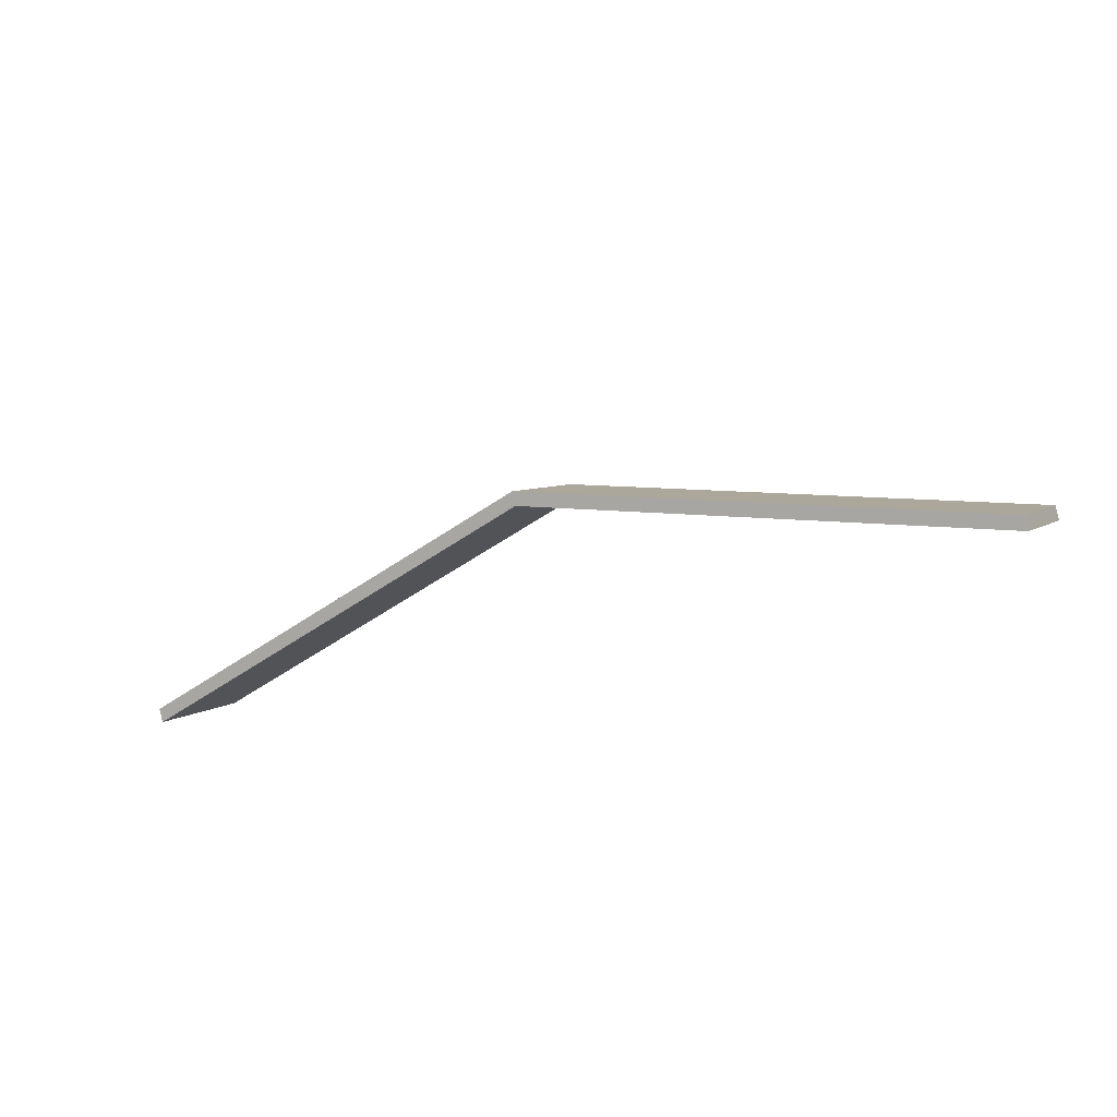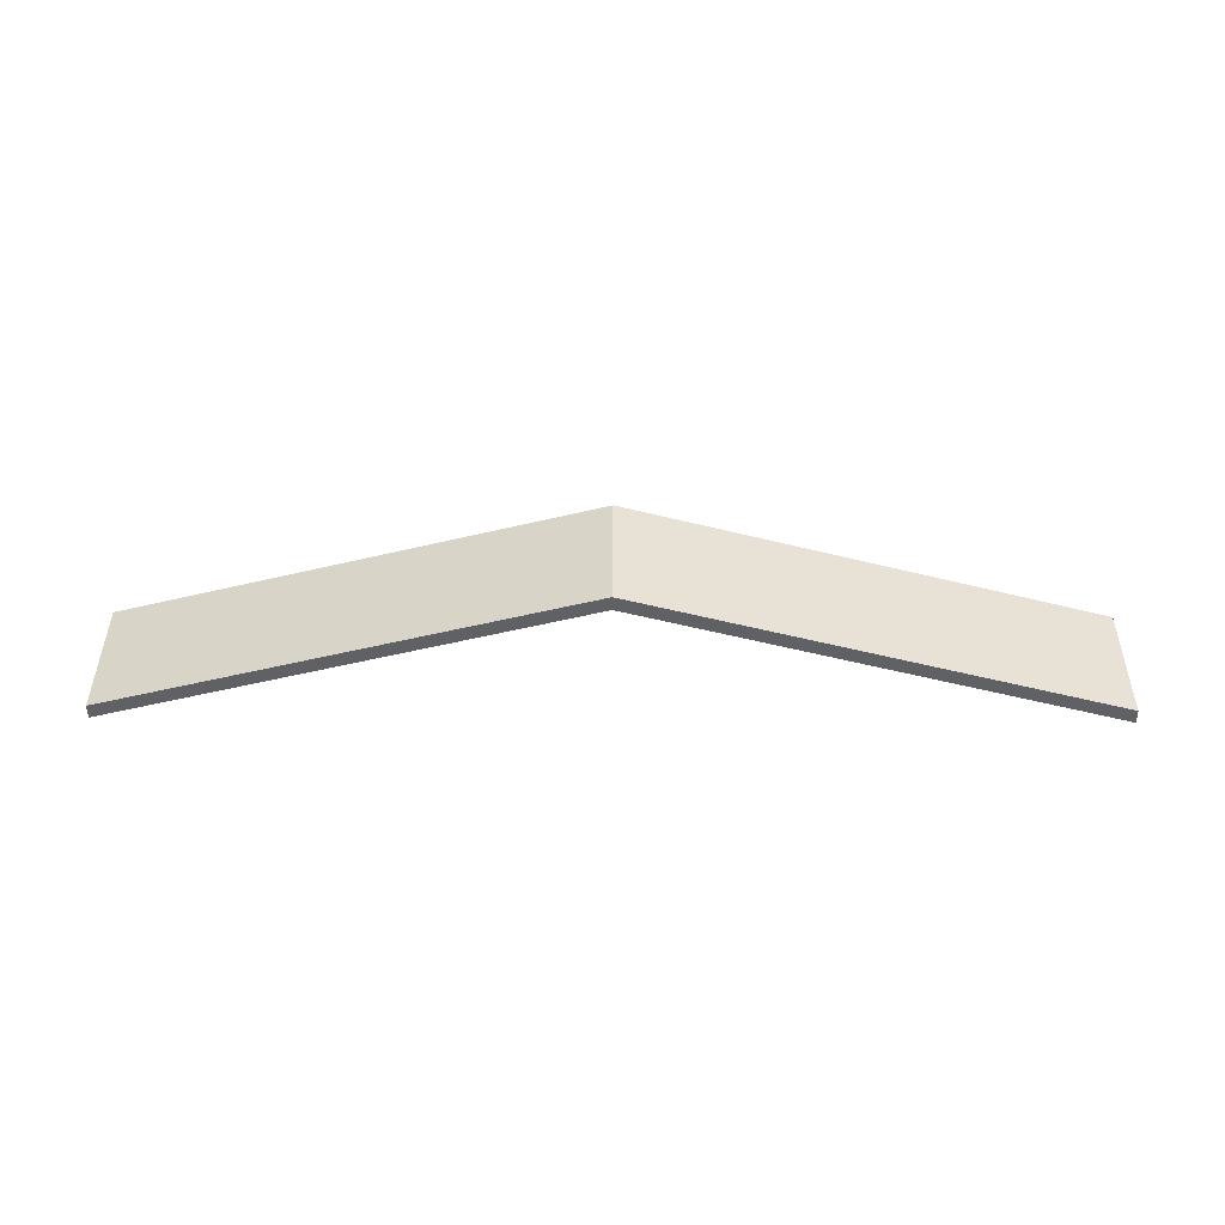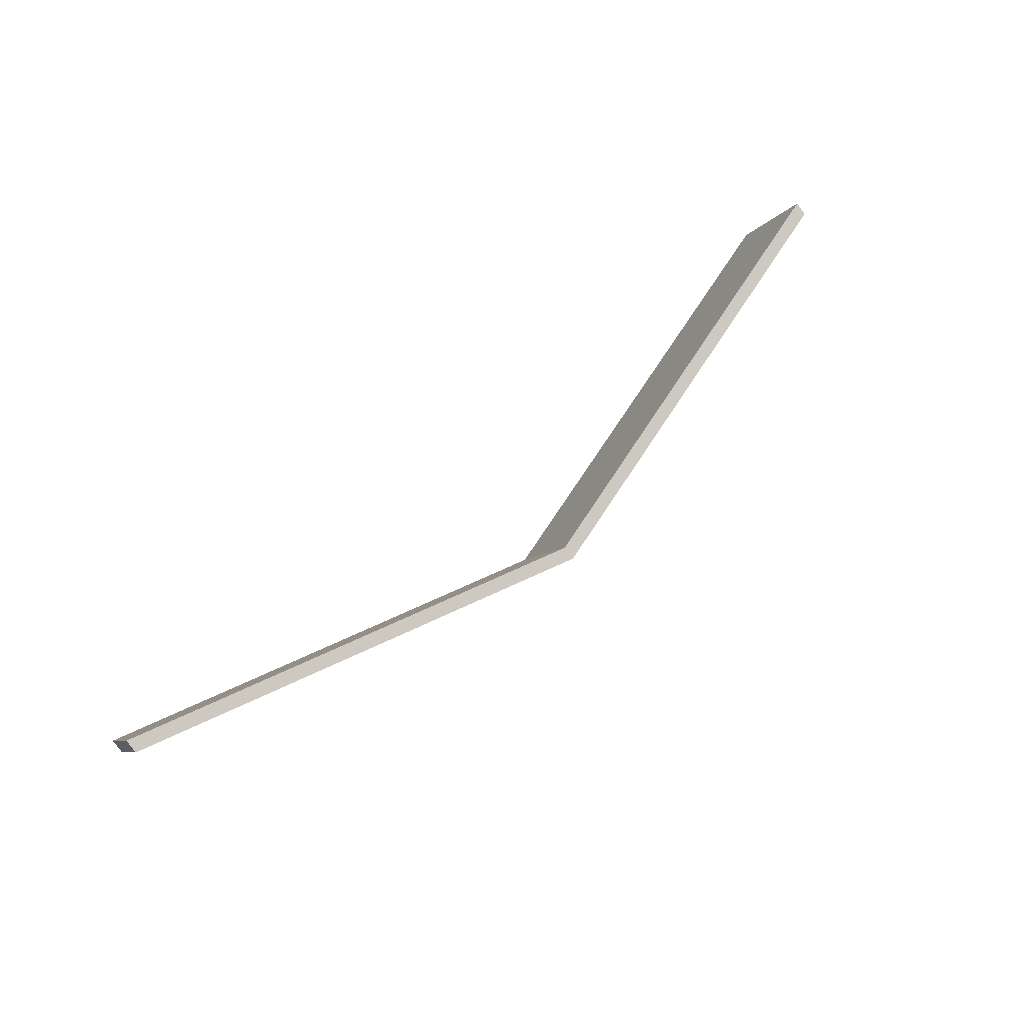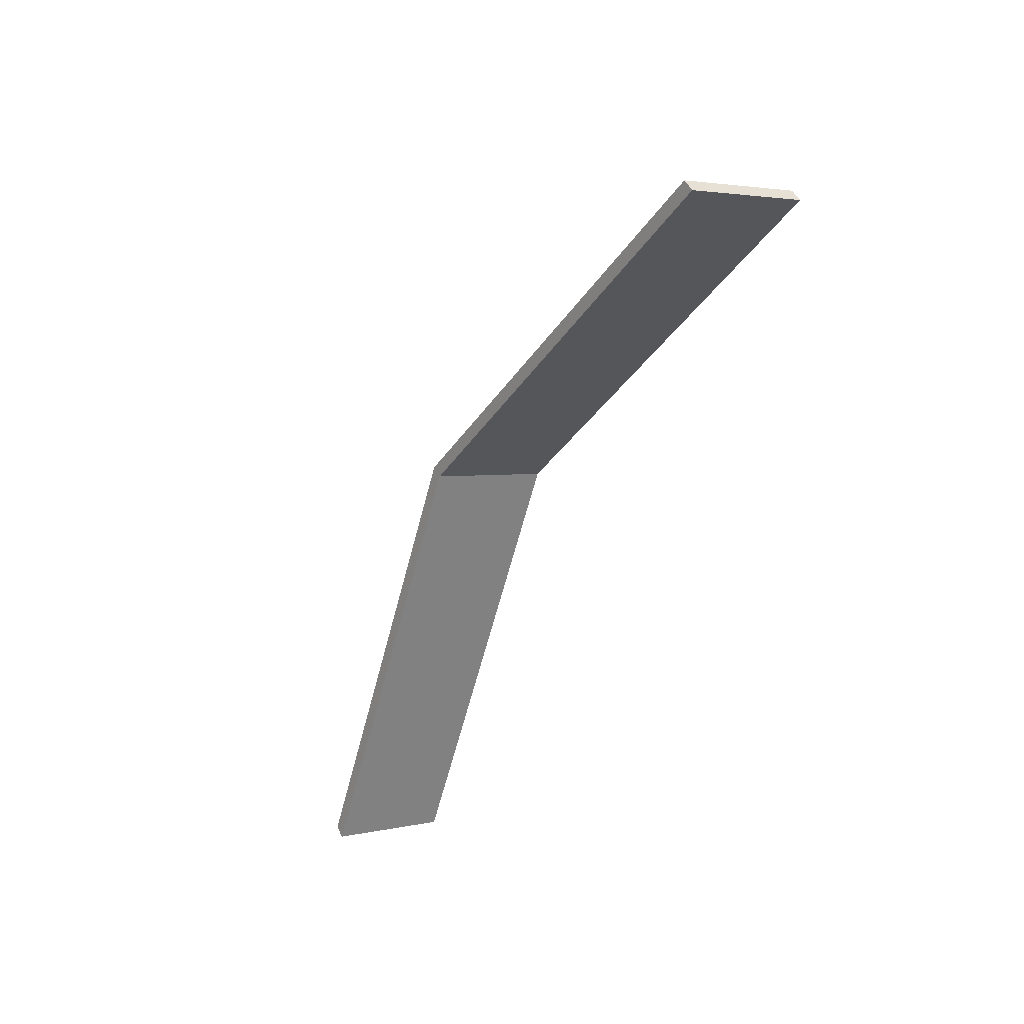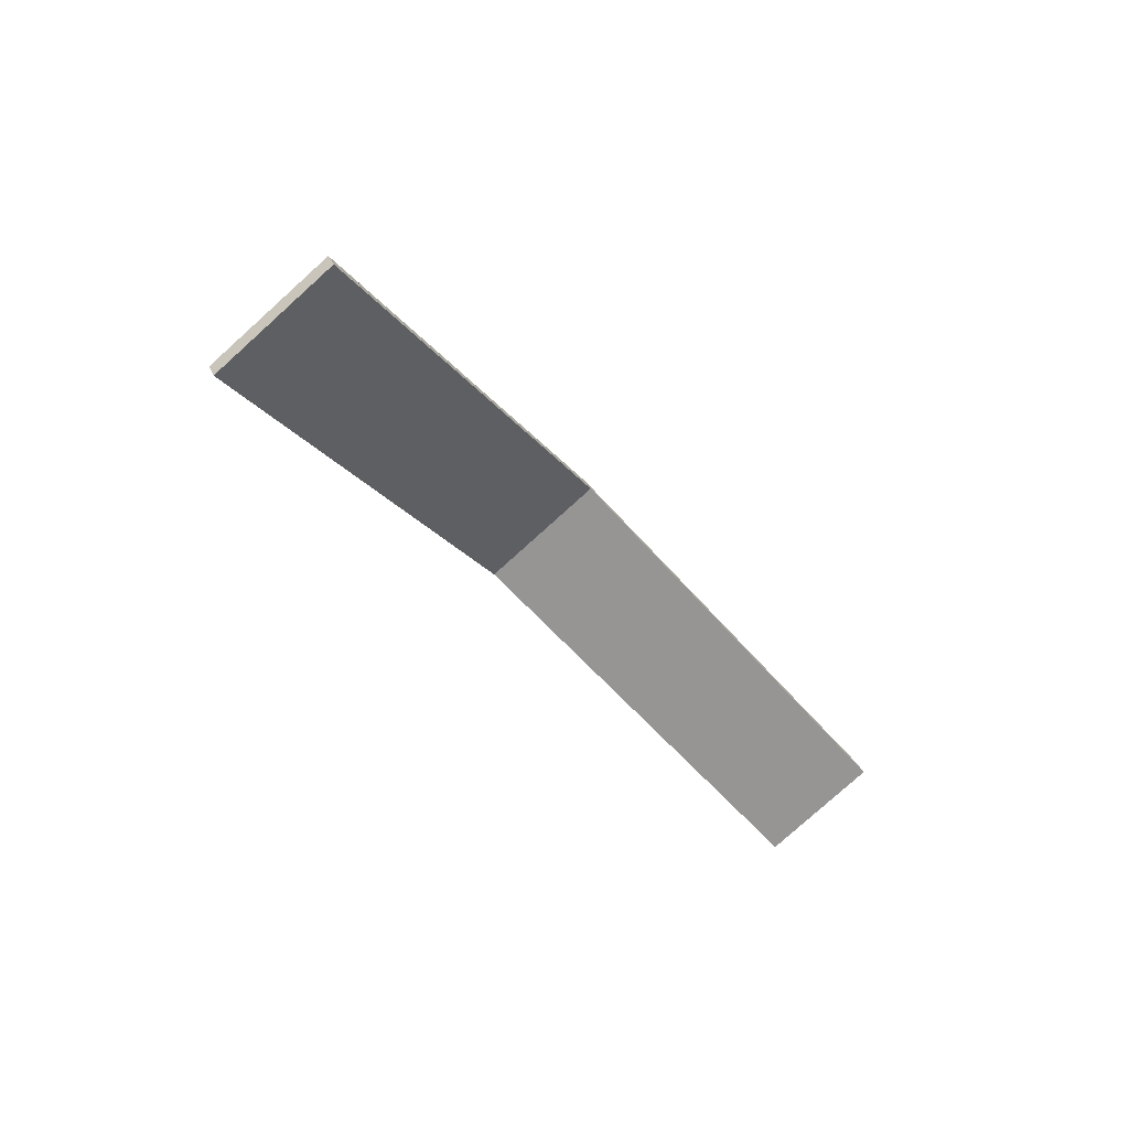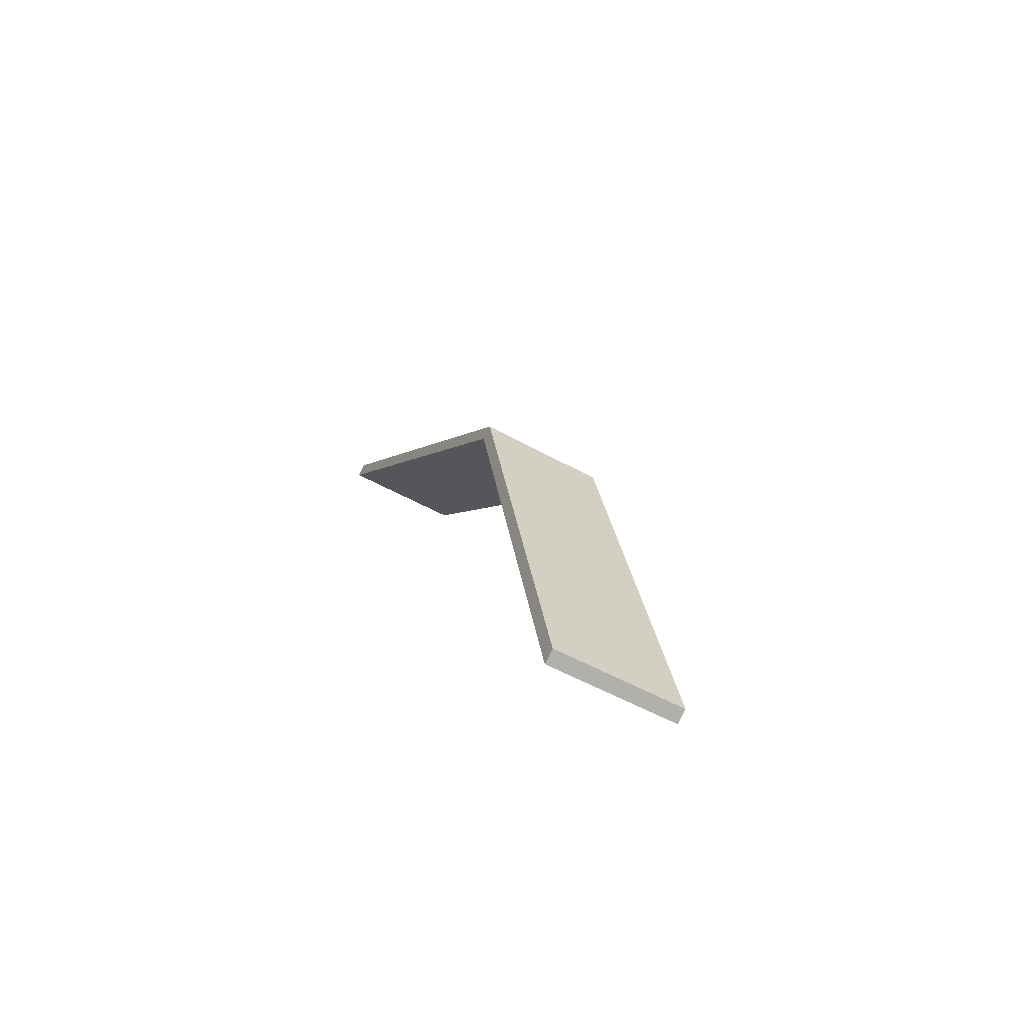
<metadata>
{"format":"obj","ext":"obj","renderer":"f3d","projection":"perspective","resolution":1024,"background":"white","views":[{"elev":-25.3,"azim":29.4,"up":"+Z"},{"elev":67.6,"azim":-179.7,"up":"+Z"},{"elev":61.7,"azim":-43.0,"up":"+Y"},{"elev":-50.2,"azim":67.5,"up":"+Z"},{"elev":-36.1,"azim":123.0,"up":"+Z"},{"elev":10.9,"azim":-104.1,"up":"+Z"}]}
</metadata>
<code>
o Group16/mesh24/mesh24-geometry#mesh24-geometry
v 0.211 0.1566 -0.28
v 0.211 0.1061 -0.3063
v 0.211 0.1595 -0.2856
v 0.004483 0.07986 -0.256
v 0.211 0.109 -0.3119
v 0.004483 0.1304 -0.2296
v 0.004483 0.08277 -0.2616
v 0.004483 0.1333 -0.2353
v -0.2021 0.1061 -0.3063
v -0.2021 0.109 -0.3119
v -0.2021 0.1566 -0.28
v -0.2021 0.1595 -0.2856
f 1 2 3
f 2 1 4
f 5 3 2
f 1 3 6
f 6 4 1
f 4 7 2
f 5 7 3
f 5 2 7
f 8 6 3
f 6 4 8
f 4 6 9
f 7 8 4
f 7 4 10
f 8 3 7
f 6 8 11
f 11 9 6
f 9 10 4
f 8 7 12
f 10 12 7
f 12 11 8
f 11 12 9
f 10 9 12
f 3 2 1
f 4 1 2
f 2 3 5
f 6 3 1
f 1 4 6
f 2 7 4
f 3 7 5
f 7 2 5
f 3 6 8
f 8 4 6
f 9 6 4
f 4 8 7
f 10 4 7
f 7 3 8
f 11 8 6
f 6 9 11
f 4 10 9
f 12 7 8
f 7 12 10
f 8 11 12
f 9 12 11
f 12 9 10

</code>
